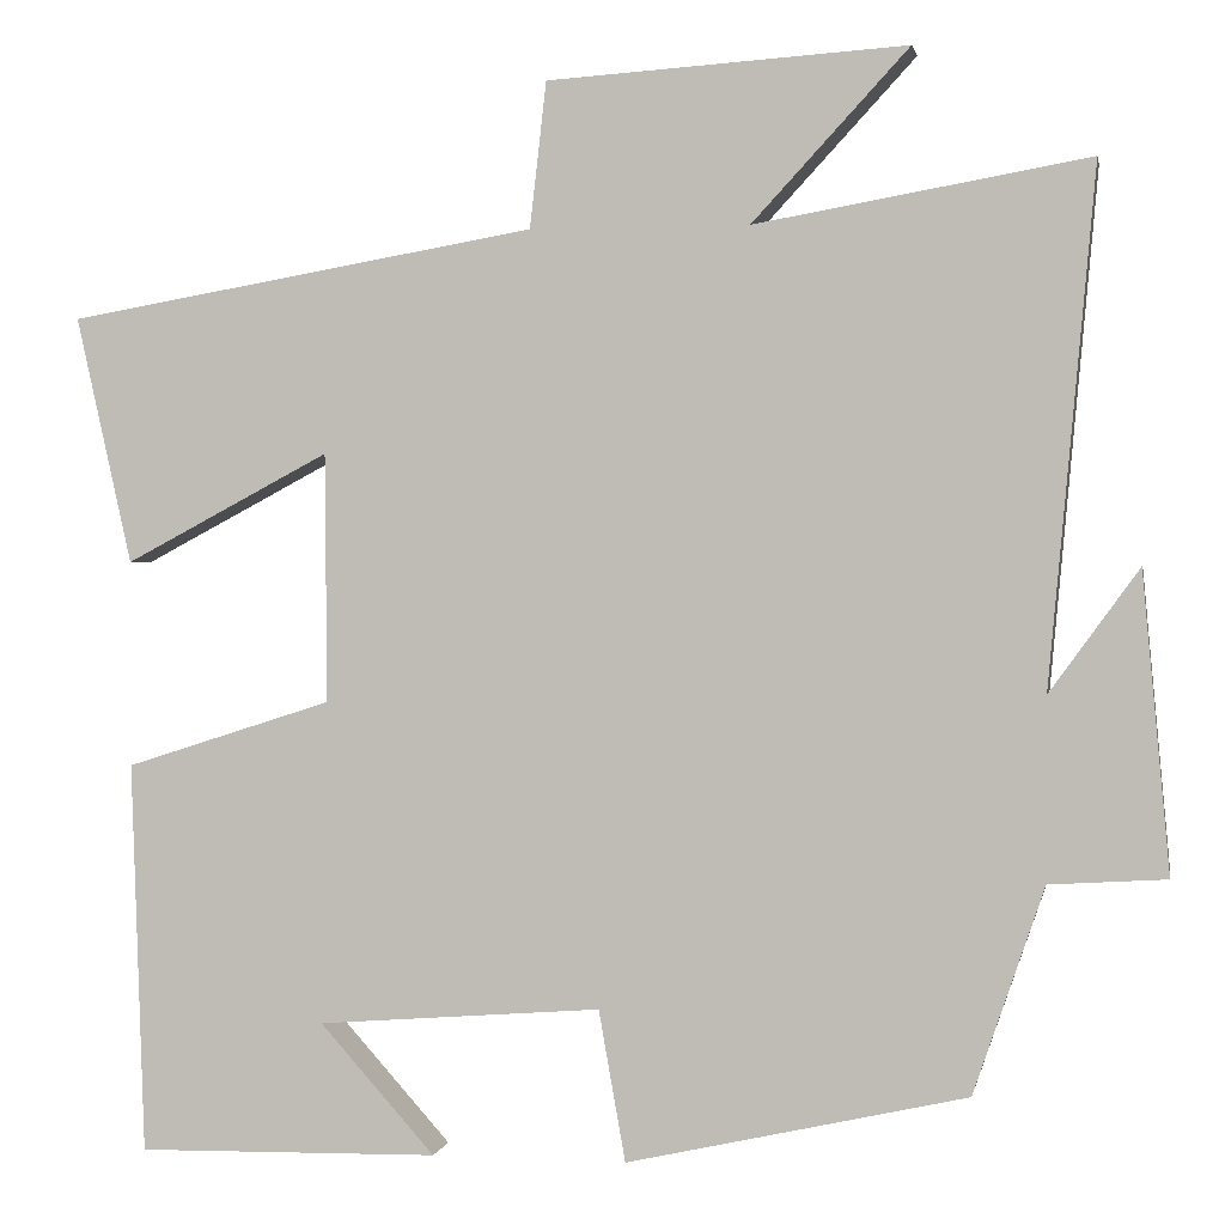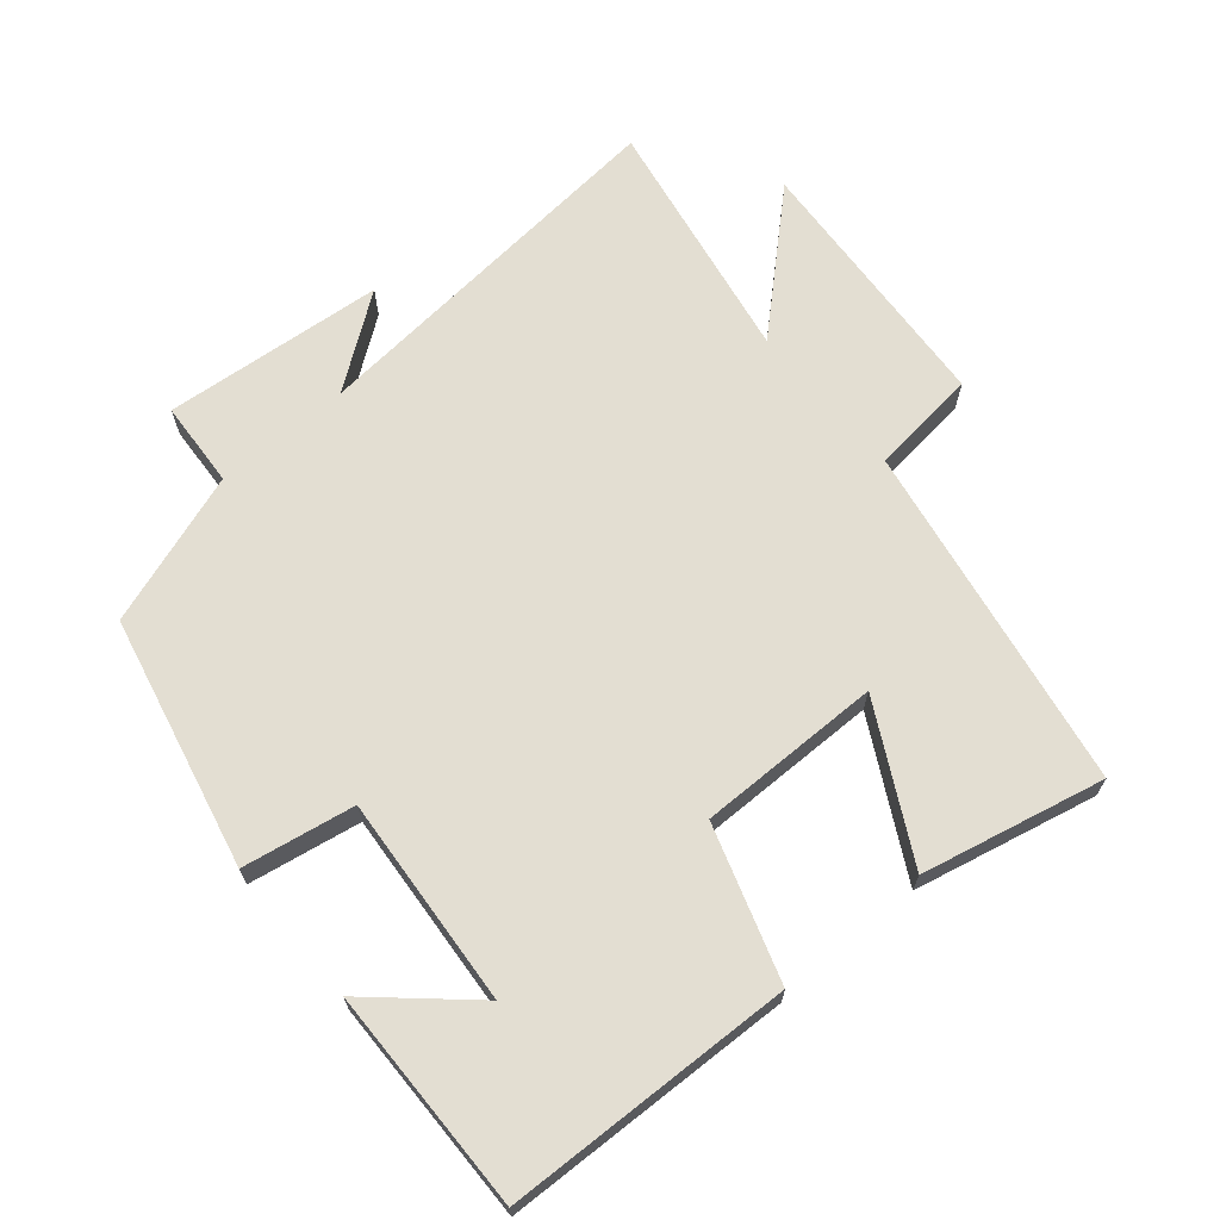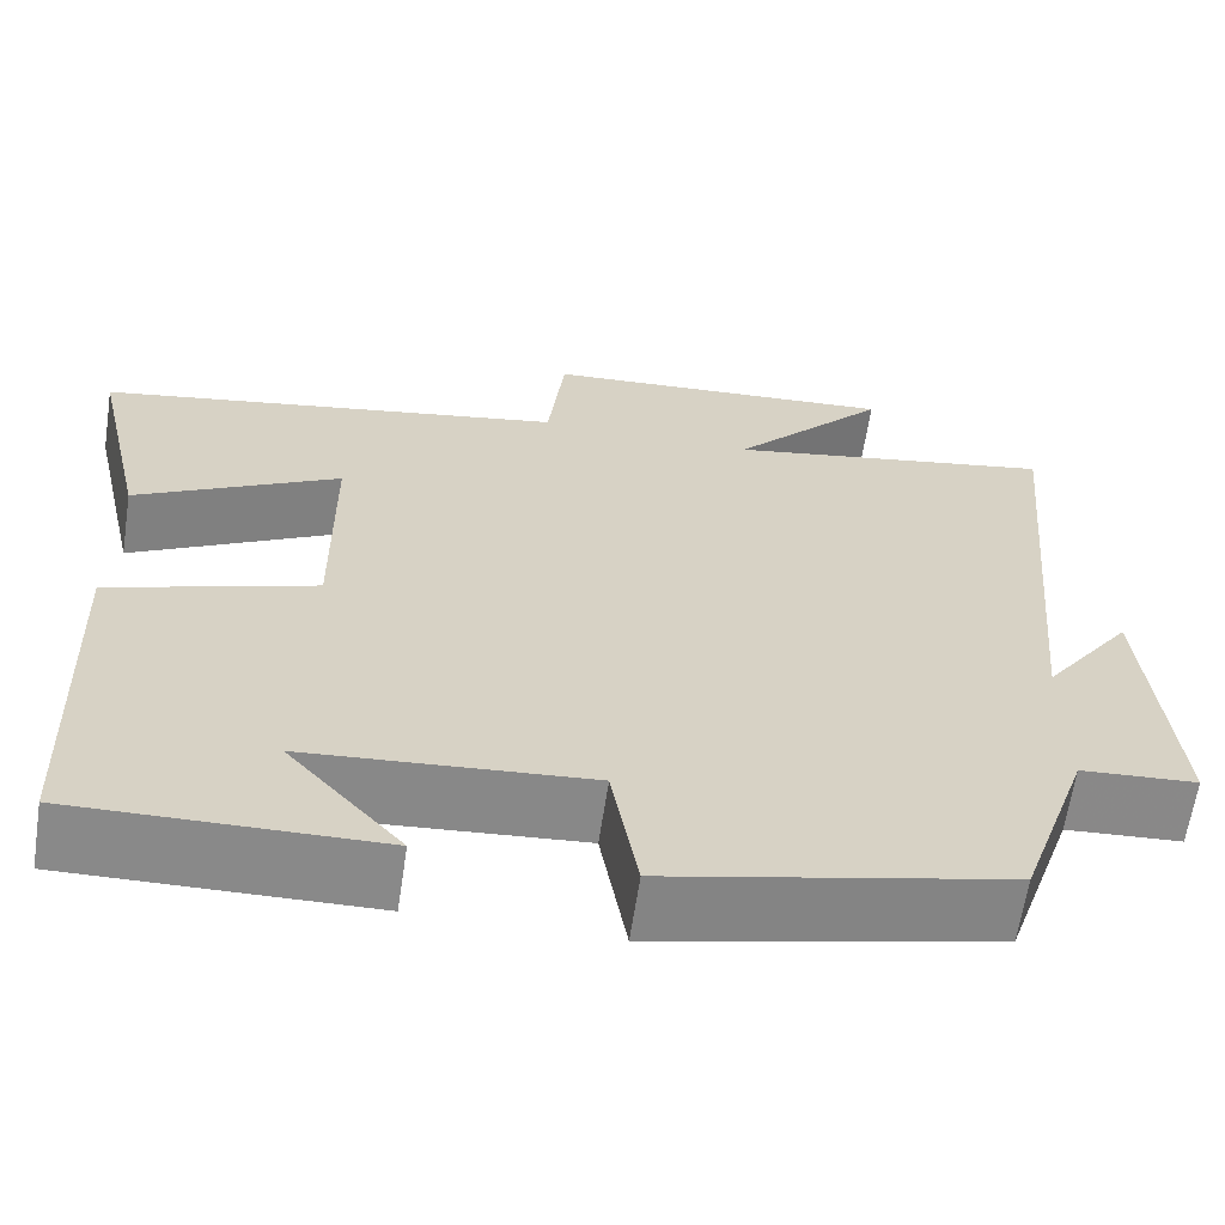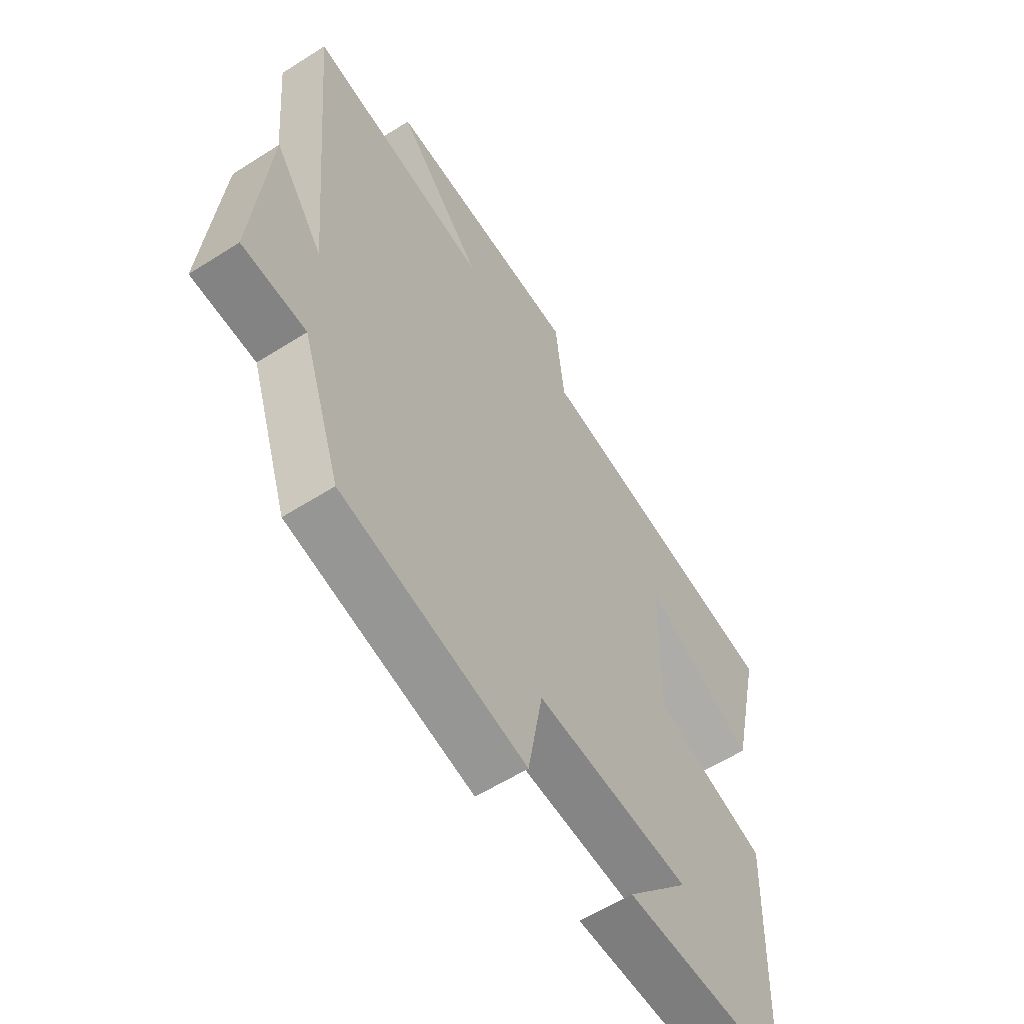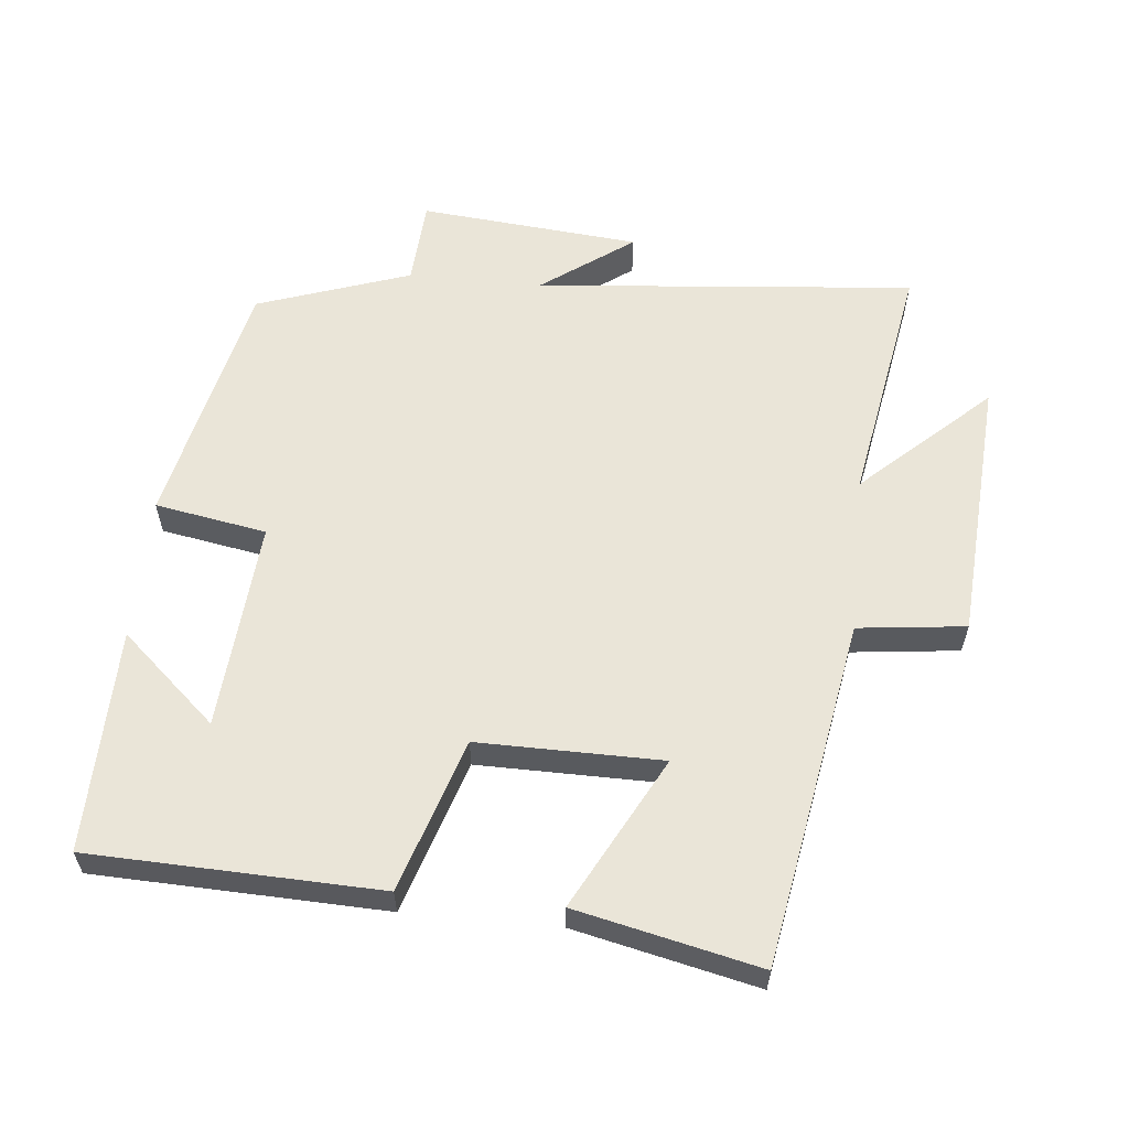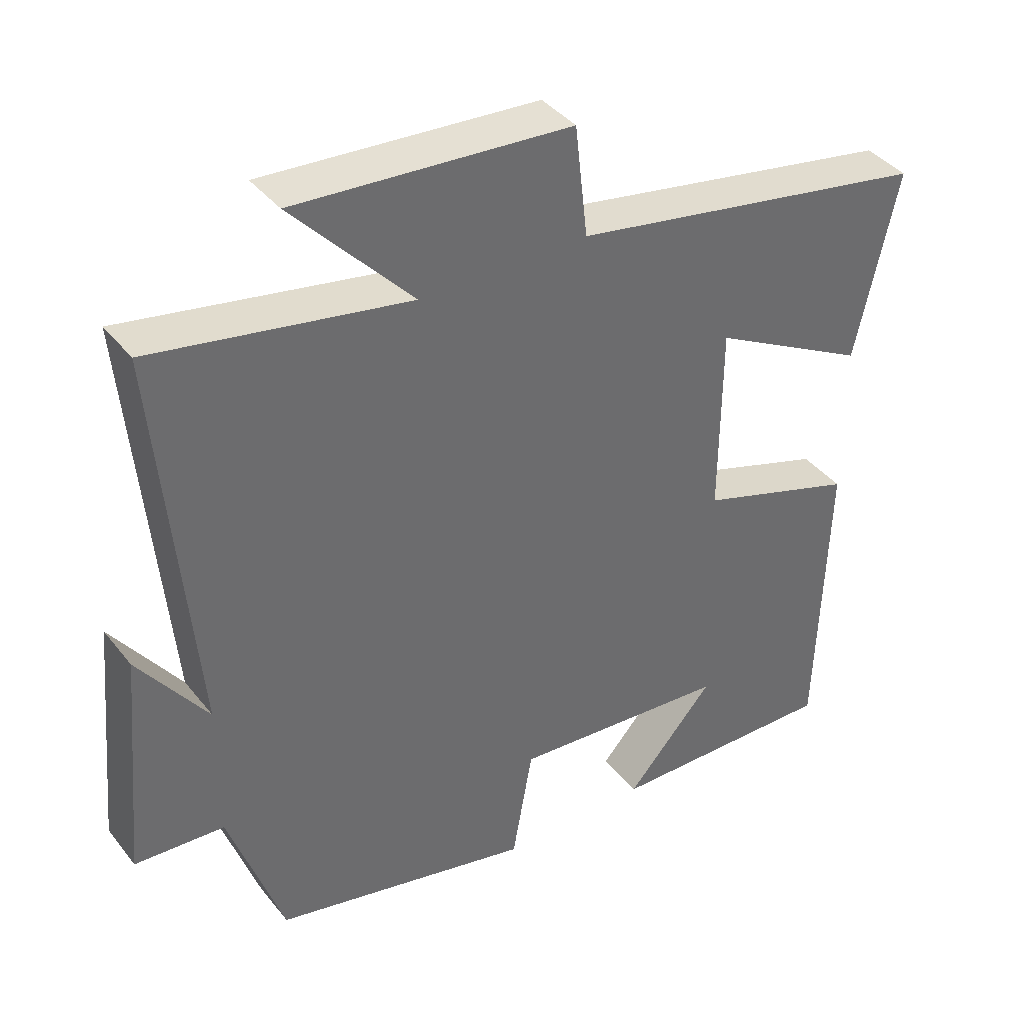
<metadata>
{"format":"obj","ext":"obj","renderer":"f3d","projection":"perspective","resolution":1024,"background":"white","views":[{"elev":1.3,"azim":10.6,"up":"+Z"},{"elev":67.4,"azim":-130.2,"up":"+Y"},{"elev":-63.2,"azim":-8.6,"up":"+Z"},{"elev":-58.3,"azim":123.4,"up":"+Z"},{"elev":59.2,"azim":-84.4,"up":"+Y"},{"elev":39.3,"azim":145.9,"up":"+Z"}]}
</metadata>
<code>
v -0.486 0.07 -0.506
v -0.5 0.07 -0.081
v -0.276 0.07 -0.009
v -0.278 0.07 0.261
v -0.5 0.07 0.143
v -0.56 0.07 0.411
v -0.05 0.07 0.5
v -0.032 0.07 0.658
v 0.358 0.07 0.684
v 0.188 0.07 0.5
v 0.55 0.07 0.564
v 0.5 0.07 0.006
v 0.597 0.07 0.14
v 0.627 0.07 -0.184
v 0.5 0.07 -0.192
v 0.423 0.07 -0.417
v 0.054 0.07 -0.5
v 0.025 0.07 -0.336
v -0.283 0.07 -0.36
v -0.158 0.07 -0.5
v -0.486 0 -0.506
v -0.5 0 -0.081
v -0.276 0 -0.009
v -0.278 0 0.261
v -0.5 0 0.143
v -0.56 0 0.411
v -0.05 0 0.5
v -0.032 0 0.658
v 0.358 0 0.684
v 0.188 0 0.5
v 0.55 0 0.564
v 0.5 0 0.006
v 0.597 0 0.14
v 0.627 0 -0.184
v 0.5 0 -0.192
v 0.423 0 -0.417
v 0.054 0 -0.5
v 0.025 0 -0.336
v -0.283 0 -0.36
v -0.158 0 -0.5
f 19 20 1
f 15 16 17 18
f 15 18 19
f 12 13 14 15
f 12 15 19
f 10 11 12 19
f 7 8 9 10
f 4 5 6 7
f 3 4 7 10
f 19 1 2 3
f 3 10 19
f 21 40 39
f 38 37 36 35
f 39 38 35
f 35 34 33 32
f 39 35 32
f 39 32 31 30
f 30 29 28 27
f 27 26 25 24
f 30 27 24 23
f 23 22 21 39
f 39 30 23
f 1 21 22 2
f 2 22 23 3
f 3 23 24 4
f 4 24 25 5
f 5 25 26 6
f 6 26 27 7
f 7 27 28 8
f 8 28 29 9
f 9 29 30 10
f 10 30 31 11
f 11 31 32 12
f 12 32 33 13
f 13 33 34 14
f 14 34 35 15
f 15 35 36 16
f 16 36 37 17
f 17 37 38 18
f 18 38 39 19
f 19 39 40 20
f 20 40 21 1

</code>
